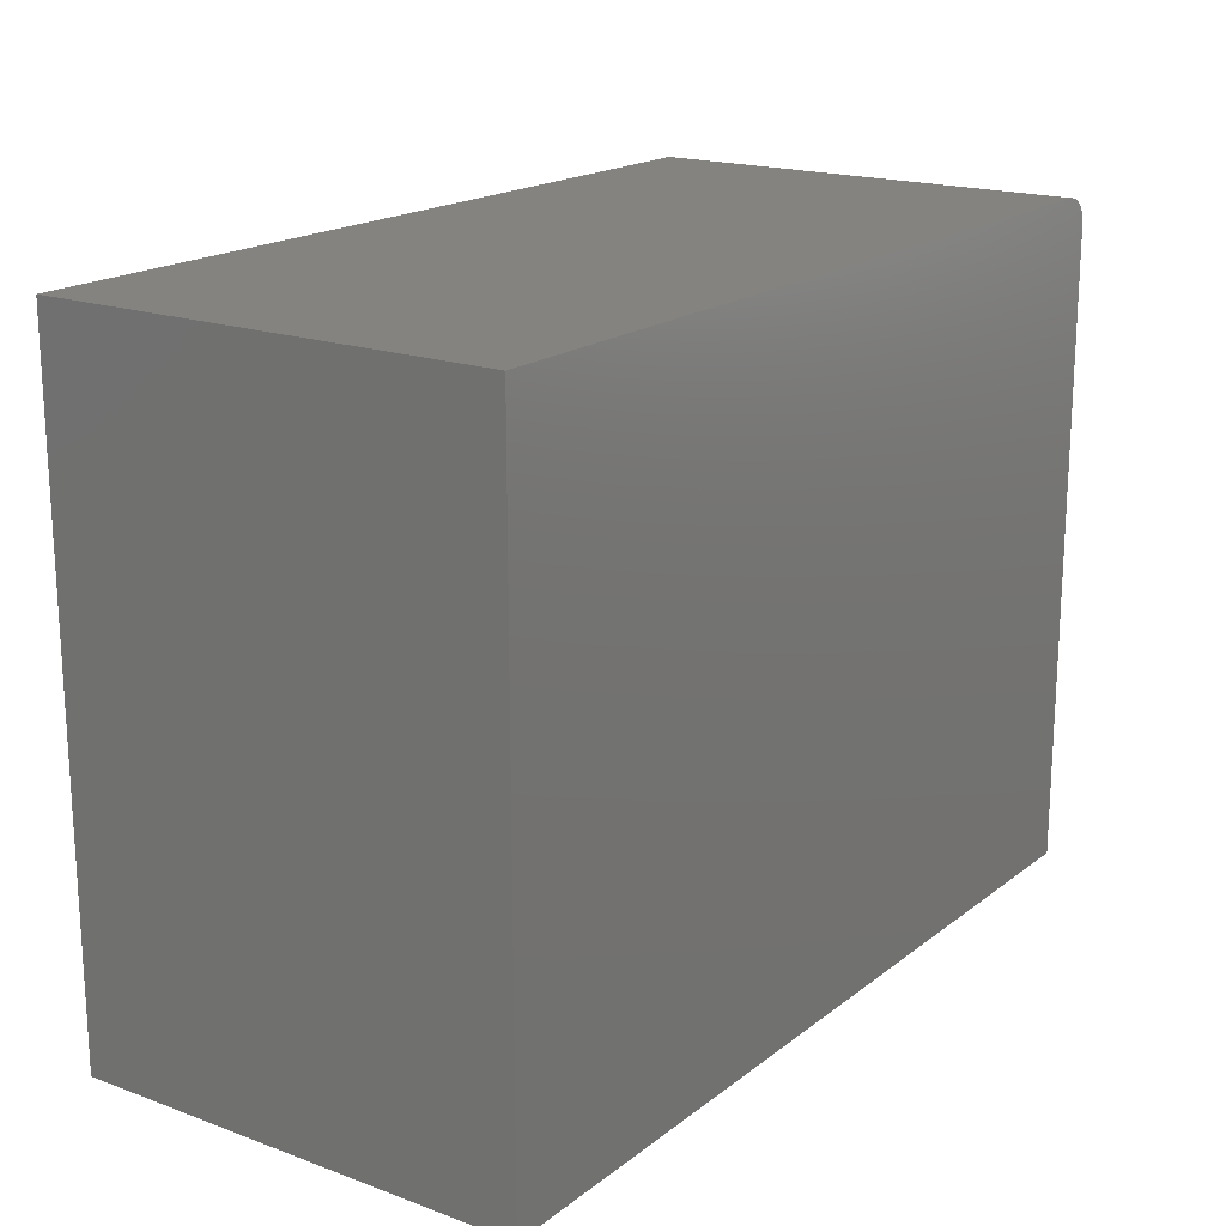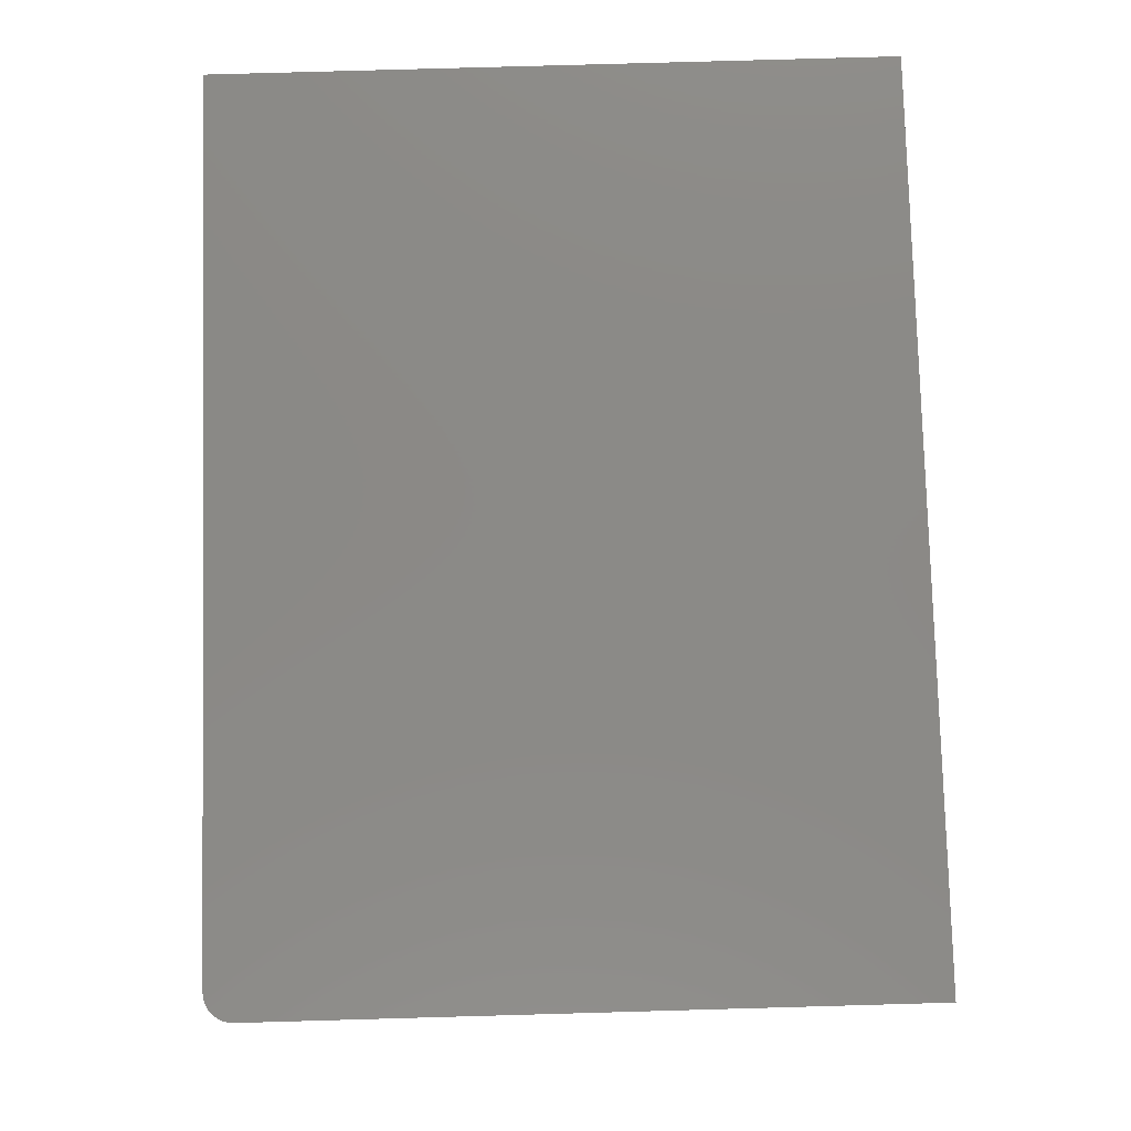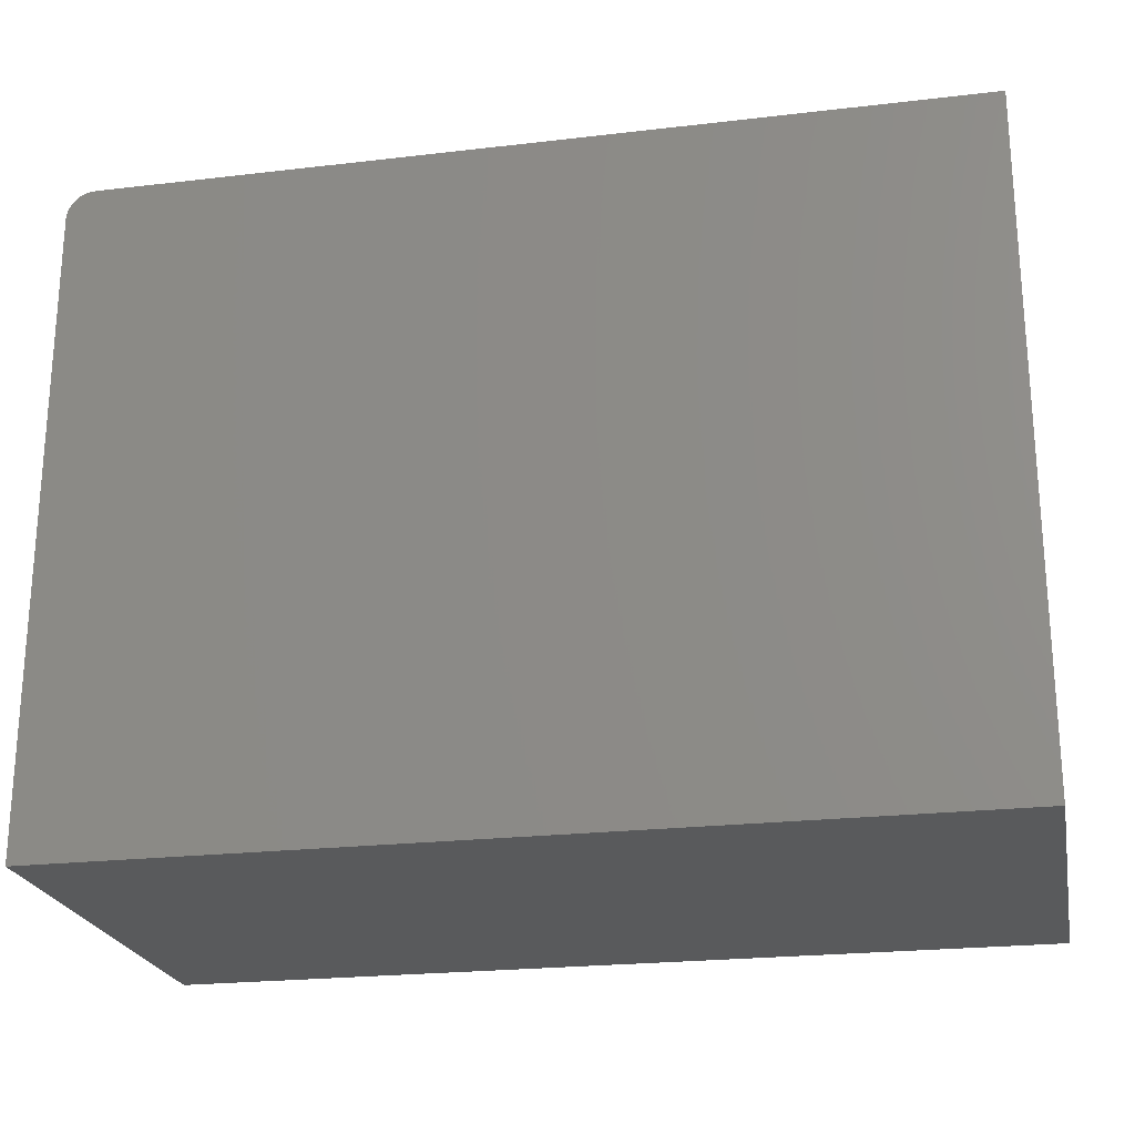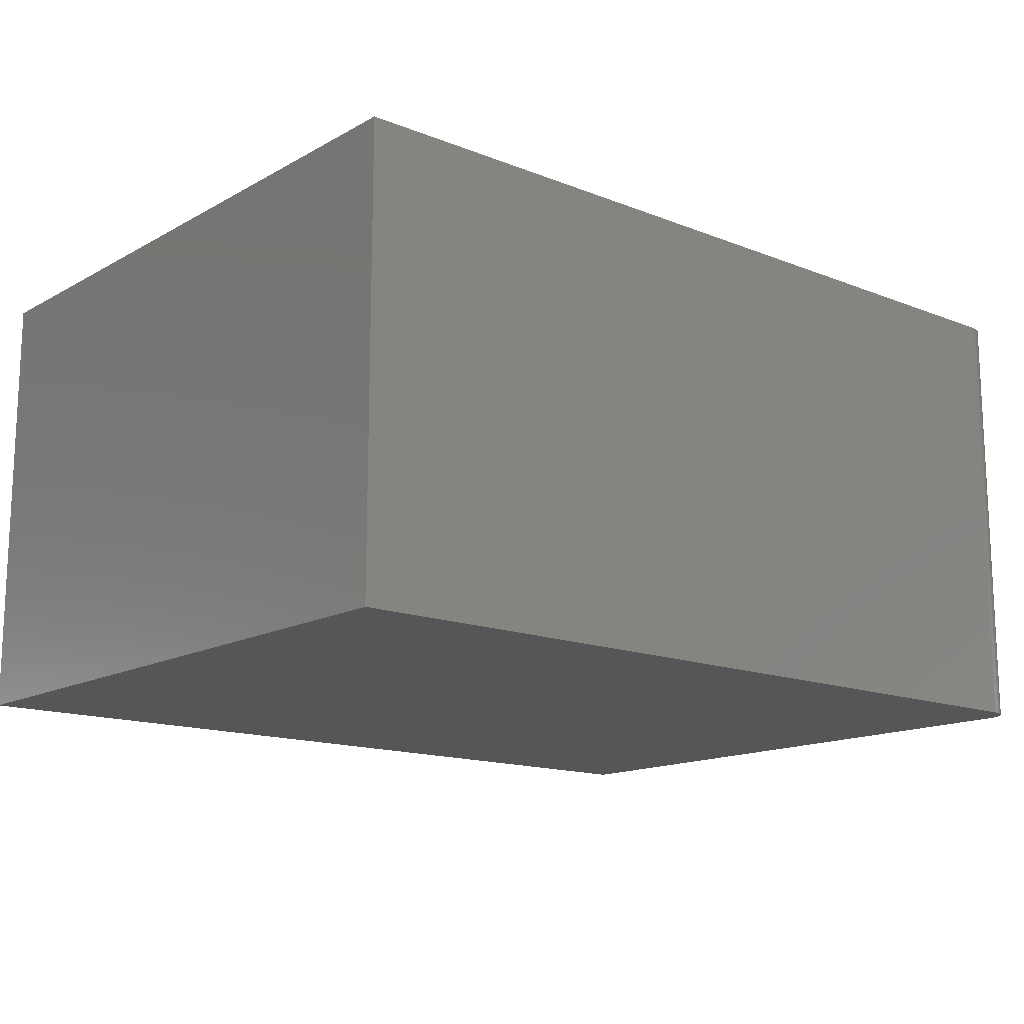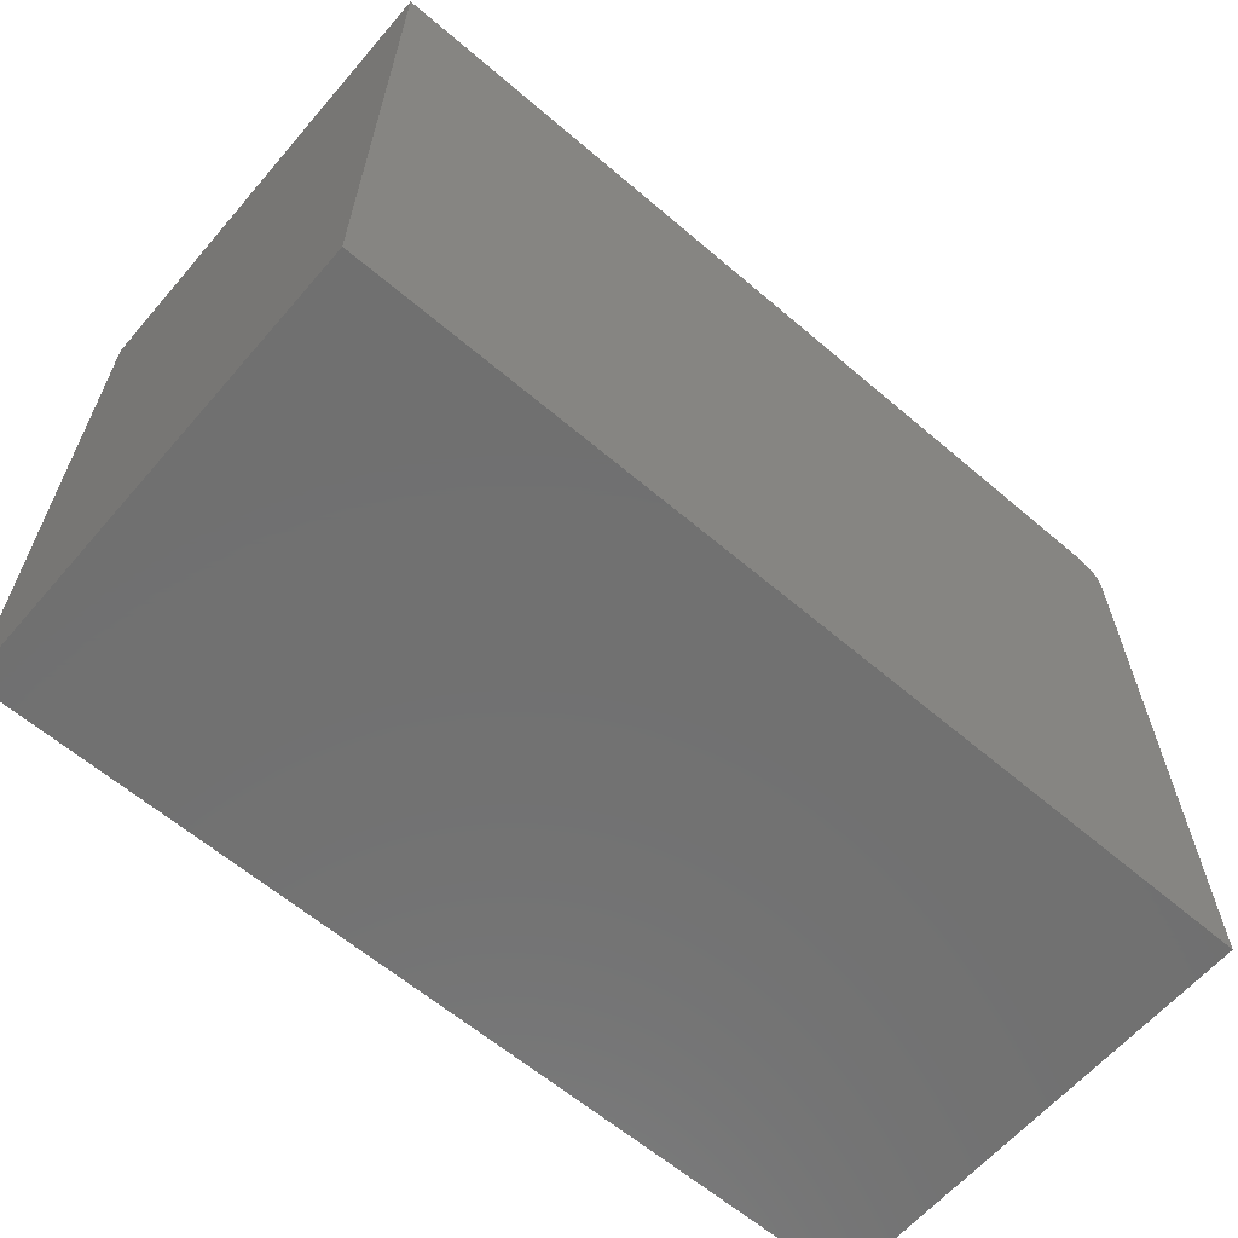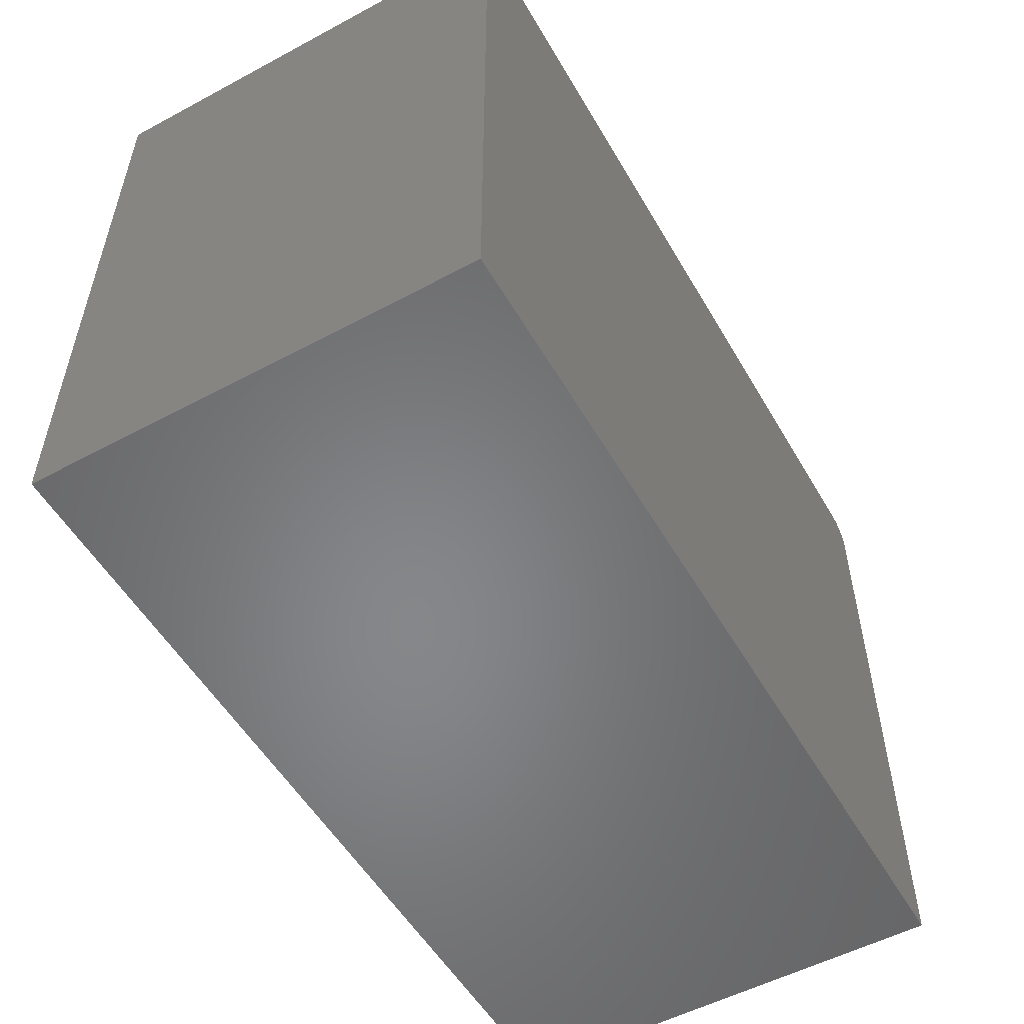
<metadata>
{"format":"stl","ext":"stl","renderer":"f3d","projection":"perspective","resolution":1024,"background":"white","views":[{"elev":18.3,"azim":125.1,"up":"+Y"},{"elev":79.5,"azim":-91.6,"up":"+Z"},{"elev":-22.9,"azim":11.3,"up":"+Y"},{"elev":-14.7,"azim":139.7,"up":"+Z"},{"elev":-62.6,"azim":139.2,"up":"+Y"},{"elev":-53.7,"azim":119.7,"up":"+Y"}]}
</metadata>
<code>
# stl→obj: 24 verts, 44 faces
v 0.02344 -7.967e-35 -0.375
v 0.02344 2.104e-17 0.003947
v 0.75 -2.549e-33 -0.375
v 0.75 2.104e-17 0.003947
v 0 -0.02344 0.003947
v 0 -0.02344 -0.375
v 2.32e-17 -0.5625 0.003947
v 0 -0.5625 -0.375
v 0.001784 -0.01447 0.003947
v 0.0004503 -0.01887 0.003947
v 0.75 -0.5625 0.003947
v 0.01887 -0.0004503 0.003947
v 0.01447 -0.001784 0.003947
v 0.01042 -0.00395 0.003947
v 0.006865 -0.006865 0.003947
v 0.00395 -0.01042 0.003947
v 0.001784 -0.01447 -0.375
v 0.0004503 -0.01887 -0.375
v 0.01042 -0.00395 -0.375
v 0.01447 -0.001784 -0.375
v 0.00395 -0.01042 -0.375
v 0.006865 -0.006865 -0.375
v 0.75 -0.5625 -0.375
v 0.01887 -0.0004503 -0.375
f 1 2 3
f 3 2 4
f 5 6 7
f 7 6 8
f 5 9 10
f 7 11 4
f 7 4 2
f 7 2 12
f 7 12 13
f 7 13 14
f 7 14 15
f 7 15 16
f 7 16 9
f 7 9 5
f 6 17 8
f 6 18 17
f 19 20 21
f 21 22 19
f 23 8 24
f 23 24 1
f 23 1 3
f 24 8 17
f 24 17 21
f 24 21 20
f 2 1 12
f 12 1 24
f 12 24 13
f 13 24 20
f 13 20 14
f 14 20 19
f 14 19 15
f 15 19 22
f 15 22 16
f 16 22 21
f 16 21 9
f 9 21 17
f 9 17 10
f 10 17 18
f 10 18 5
f 5 18 6
f 8 23 7
f 7 23 11
f 3 4 23
f 23 4 11

</code>
